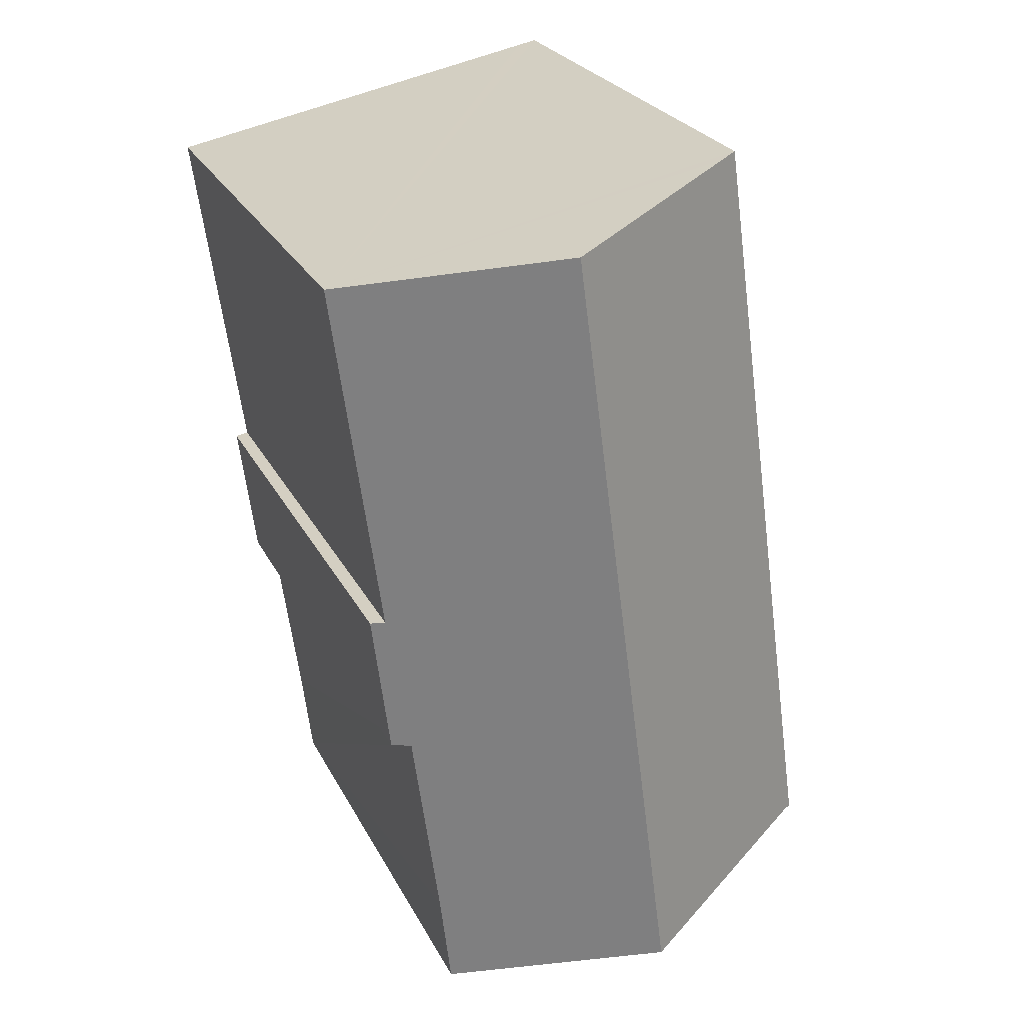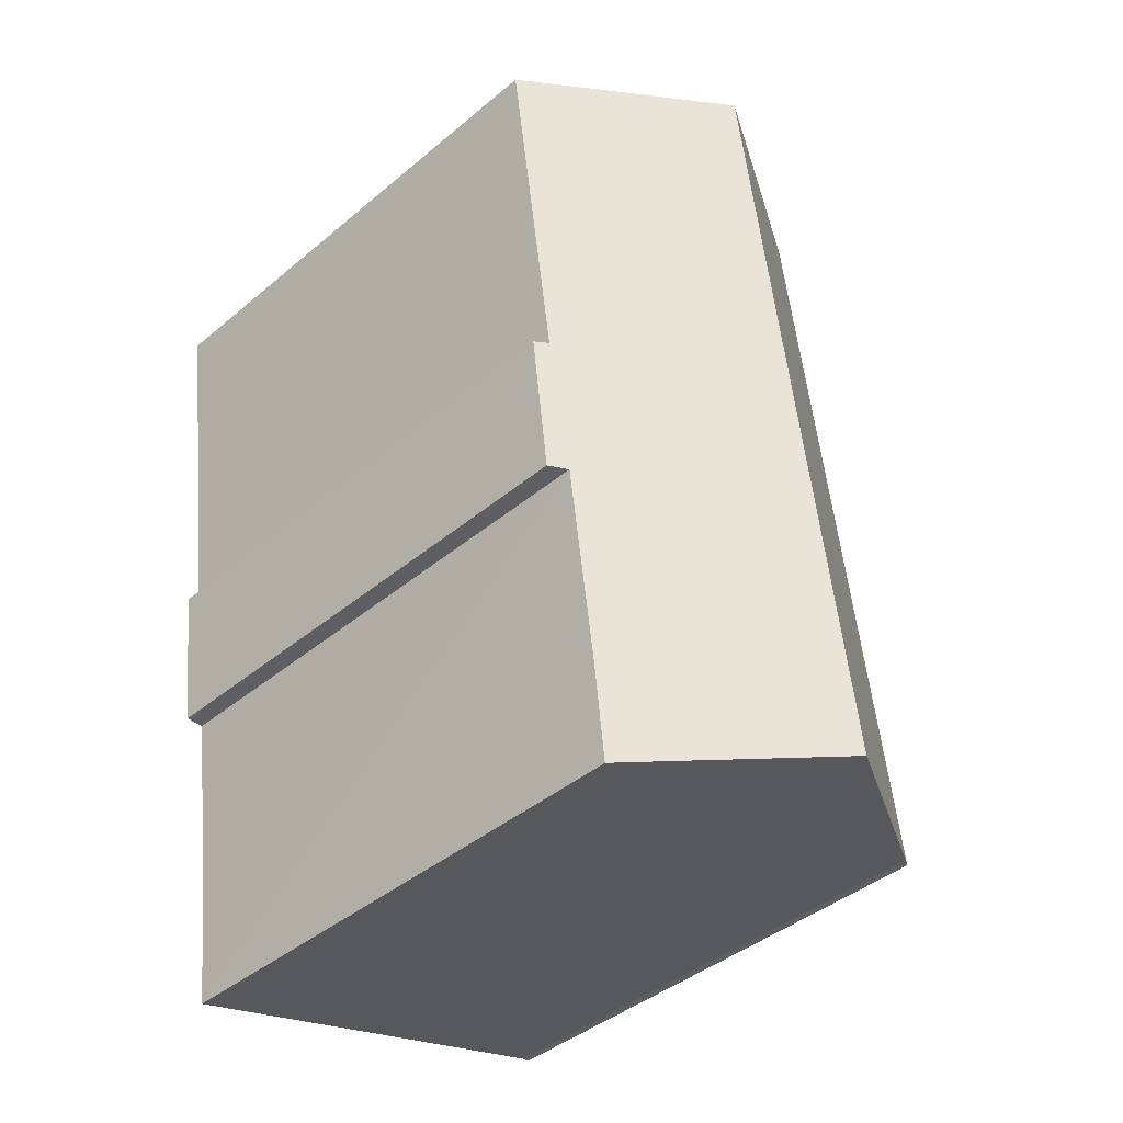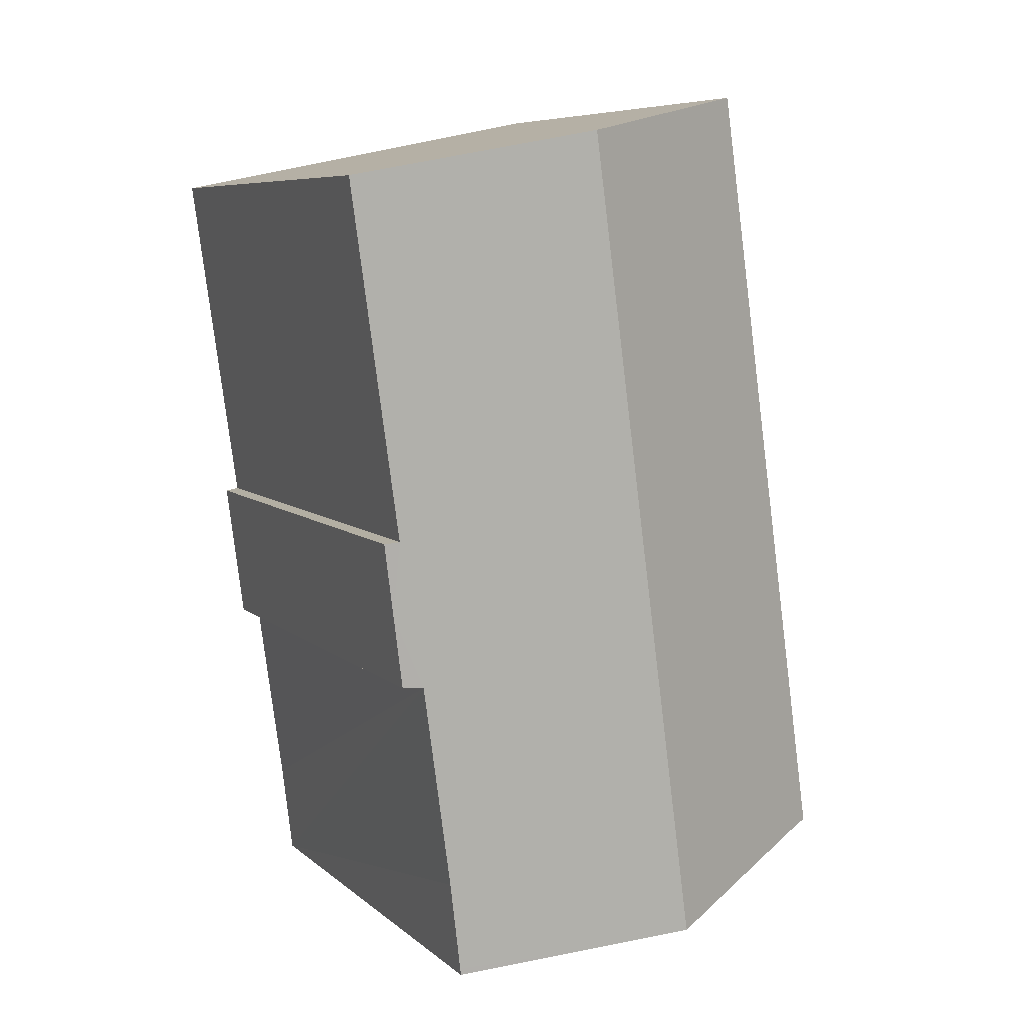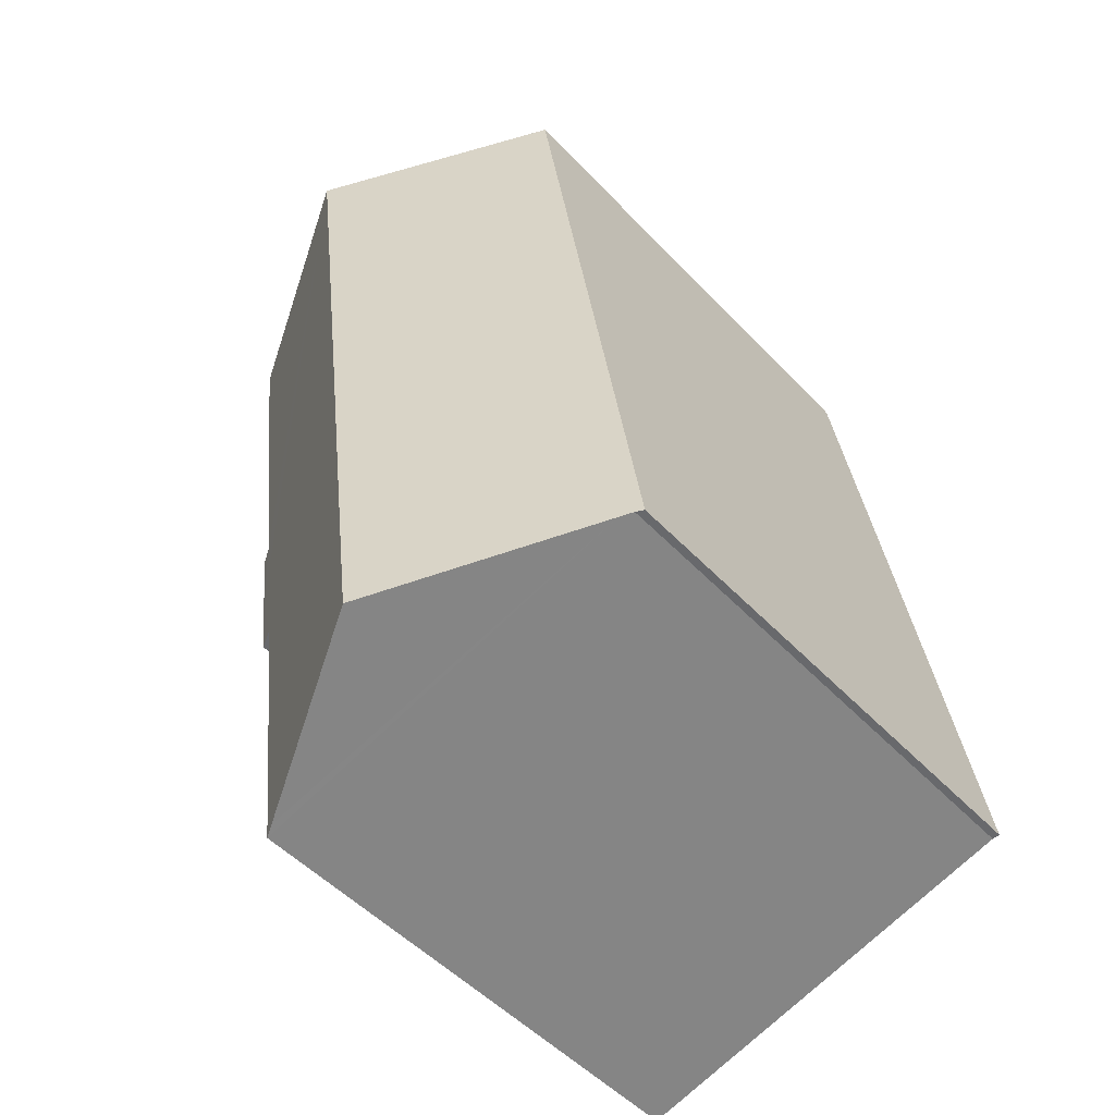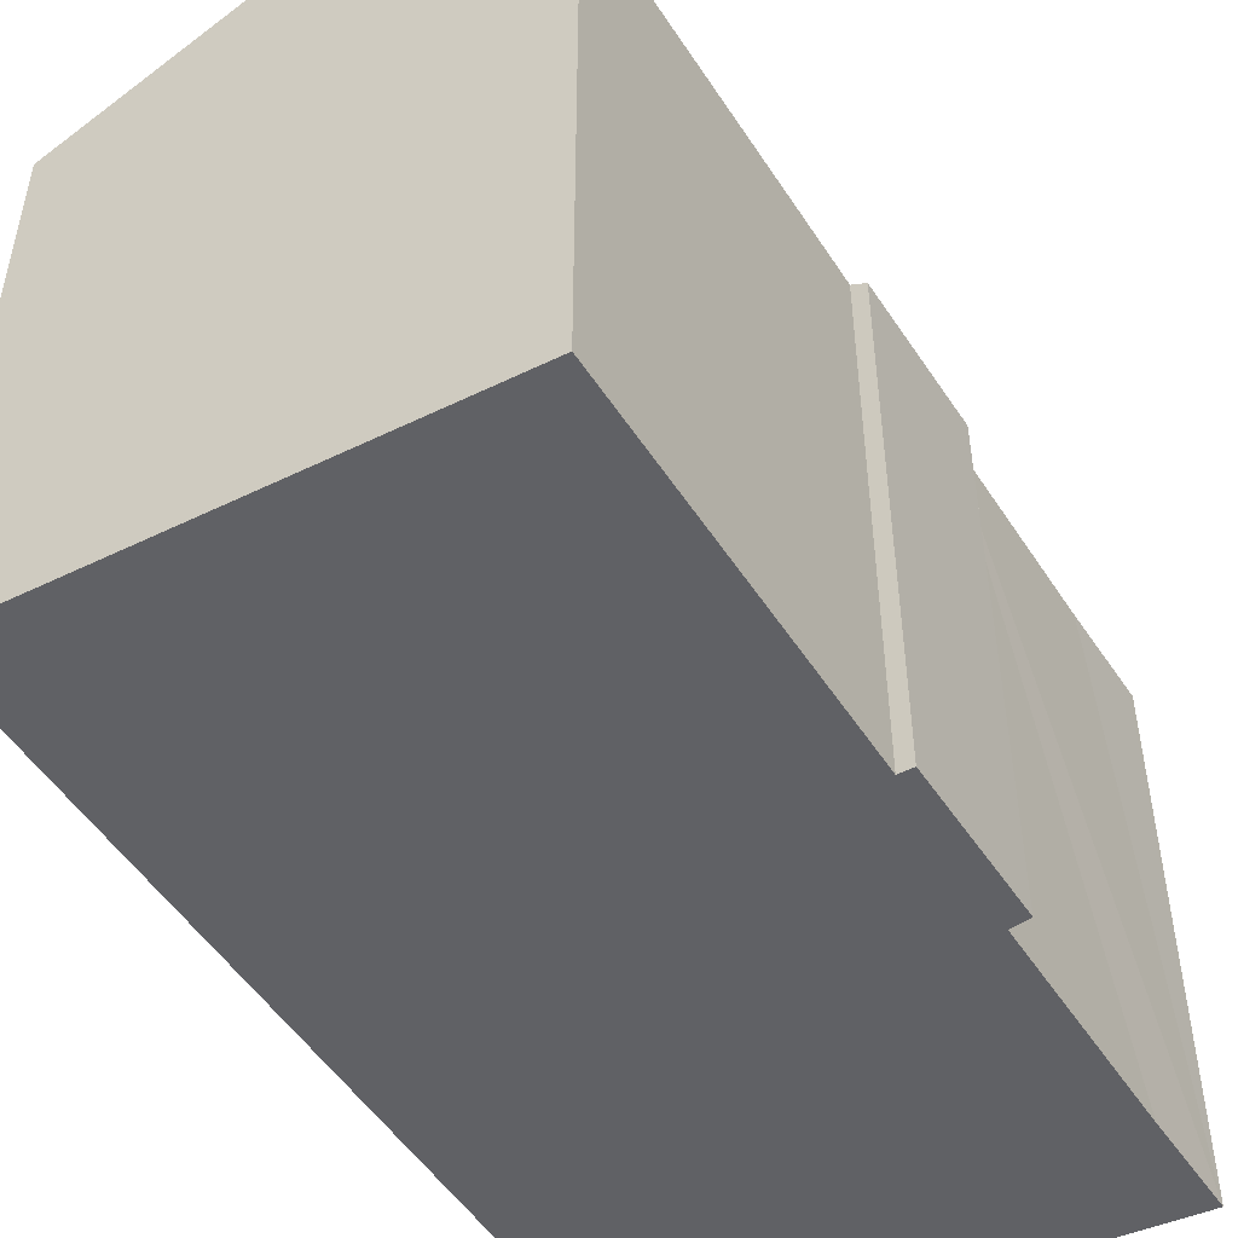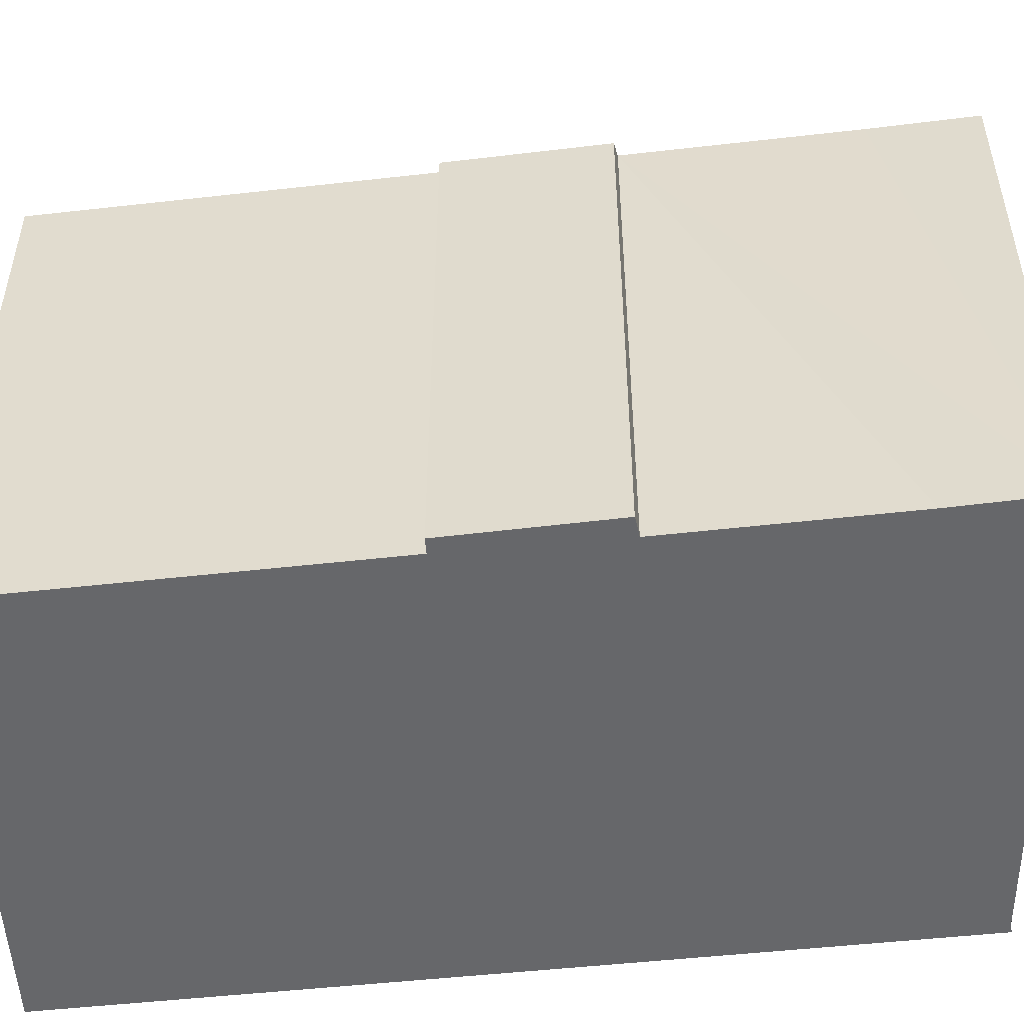
<metadata>
{"format":"obj","ext":"obj","renderer":"f3d","projection":"perspective","resolution":1024,"background":"white","views":[{"elev":25.4,"azim":158.2,"up":"+Z"},{"elev":-42.1,"azim":135.0,"up":"+Z"},{"elev":7.2,"azim":154.8,"up":"+Z"},{"elev":-51.2,"azim":-138.4,"up":"+Z"},{"elev":-50.4,"azim":39.6,"up":"+Y"},{"elev":-52.2,"azim":104.8,"up":"+Y"}]}
</metadata>
<code>
v  13.56 17.51 -3.585
v  13.99 17.29 -3.465
v  13.96 17.28 -3.695
v  10.44 19.29 -2.748
v  14.35 17.31 -0.465
v  7.314 21.07 -1.907
v  10.87 21.07 24.57
v  15.29 17.3 6.389
v  16.21 16.97 8.797
v  16.08 17.23 11.32
v  16.44 16.97 10.57
v  16.52 16.98 11.24
v  17.72 17.2 23.18
v  15.9 16.96 6.365
v  3.71 17.03 26.02
v  0.251 17.05 -0.009
v  0 16.91 1.035e-15
v  4.349 17.39 25.89
v  0.653 17.27 -0.117
v  13.96 2.263e-16 -3.695
v  14.35 2.847e-17 -0.465
v  15.29 -3.912e-16 6.389
v  13.99 2.122e-16 -3.465
v  16.08 -6.93e-16 11.32
v  17.72 -1.42e-15 23.18
v  16.52 -6.881e-16 11.24
v  16.21 -5.387e-16 8.797
v  15.9 -3.897e-16 6.365
v  16.44 -6.475e-16 10.57
v  0.251 5.511e-19 -0.009
v  10.44 1.683e-16 -2.748
v  13.56 2.195e-16 -3.585
v  7.314 1.168e-16 -1.907
v  0.653 7.164e-18 -0.117
v  0 0 0
v  3.71 -1.593e-15 26.02
v  4.349 -1.585e-15 25.89
v  10.87 -1.505e-15 24.57
g defaultobject
f 1 2 3
f 2 1 4
f 2 4 5
f 5 4 6
f 5 6 7
f 5 7 8
f 8 7 9
f 9 7 10
f 9 10 11
f 11 10 12
f 10 7 13
f 9 14 8
f 15 16 17
f 16 15 7
f 7 15 18
f 19 7 6
f 7 19 16
f 2 20 3
f 20 2 5
f 20 5 8
f 20 8 21
f 21 8 22
f 20 21 23
f 13 24 10
f 24 13 25
f 26 11 12
f 11 26 9
f 9 26 14
f 14 26 27
f 14 27 28
f 27 26 29
f 4 19 6
f 19 4 1
f 19 1 3
f 19 3 20
f 19 20 16
f 16 20 30
f 30 20 31
f 31 20 32
f 30 31 33
f 30 33 34
f 30 17 16
f 17 30 35
f 14 22 8
f 22 14 28
f 17 36 15
f 36 17 35
f 18 13 7
f 13 18 15
f 13 15 36
f 13 36 37
f 13 37 25
f 25 37 38
f 24 12 10
f 12 24 26
f 38 24 25
f 24 38 37
f 24 37 29
f 29 37 27
f 27 37 36
f 27 36 28
f 28 36 22
f 22 36 35
f 22 35 21
f 21 35 30
f 21 30 23
f 23 30 34
f 23 34 32
f 23 32 20
f 32 34 33
f 32 33 31
f 29 26 24

</code>
